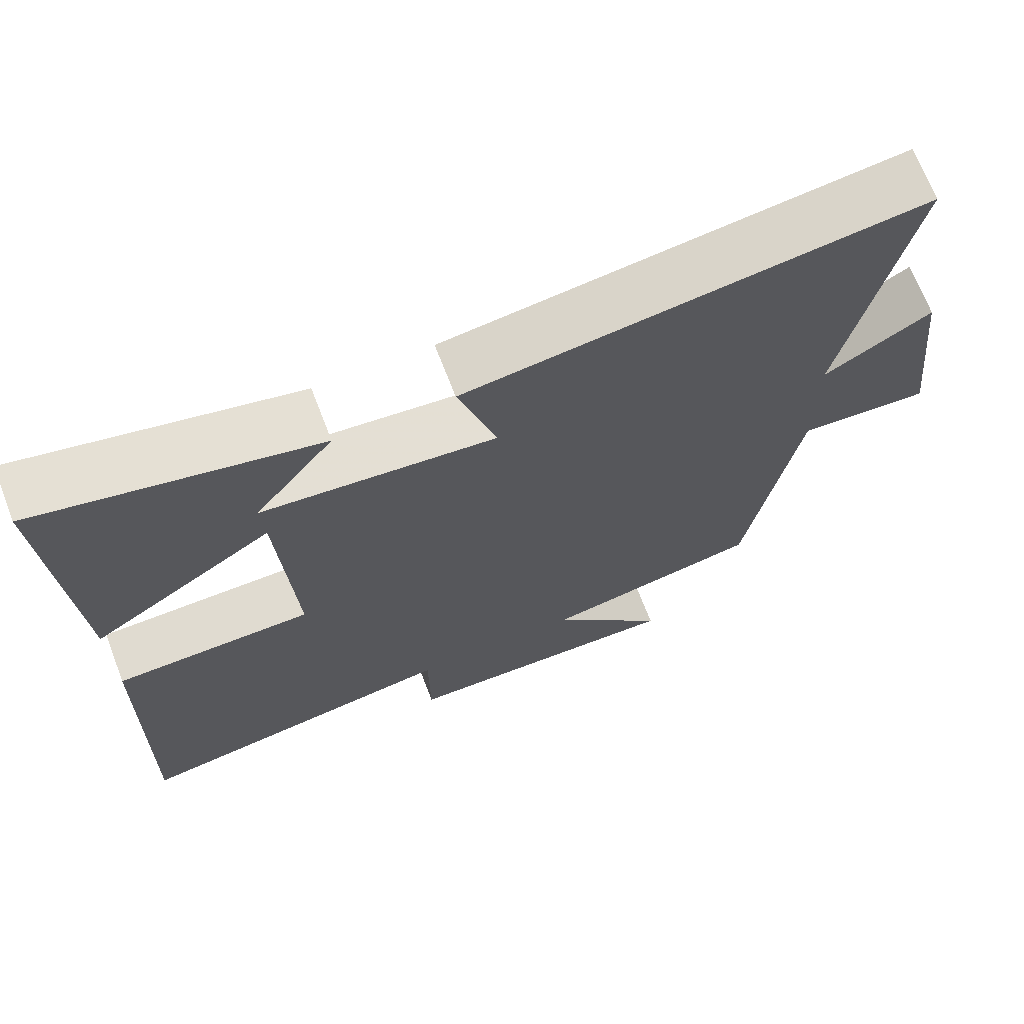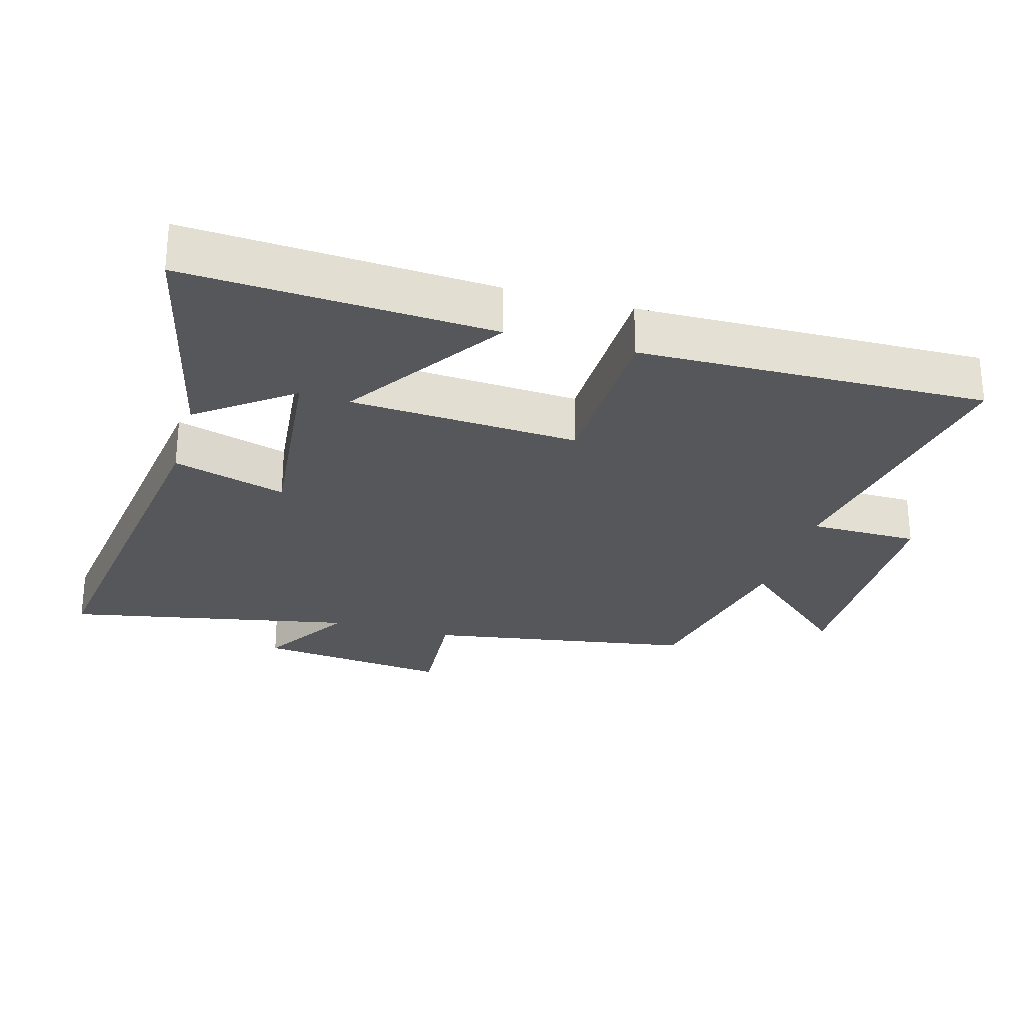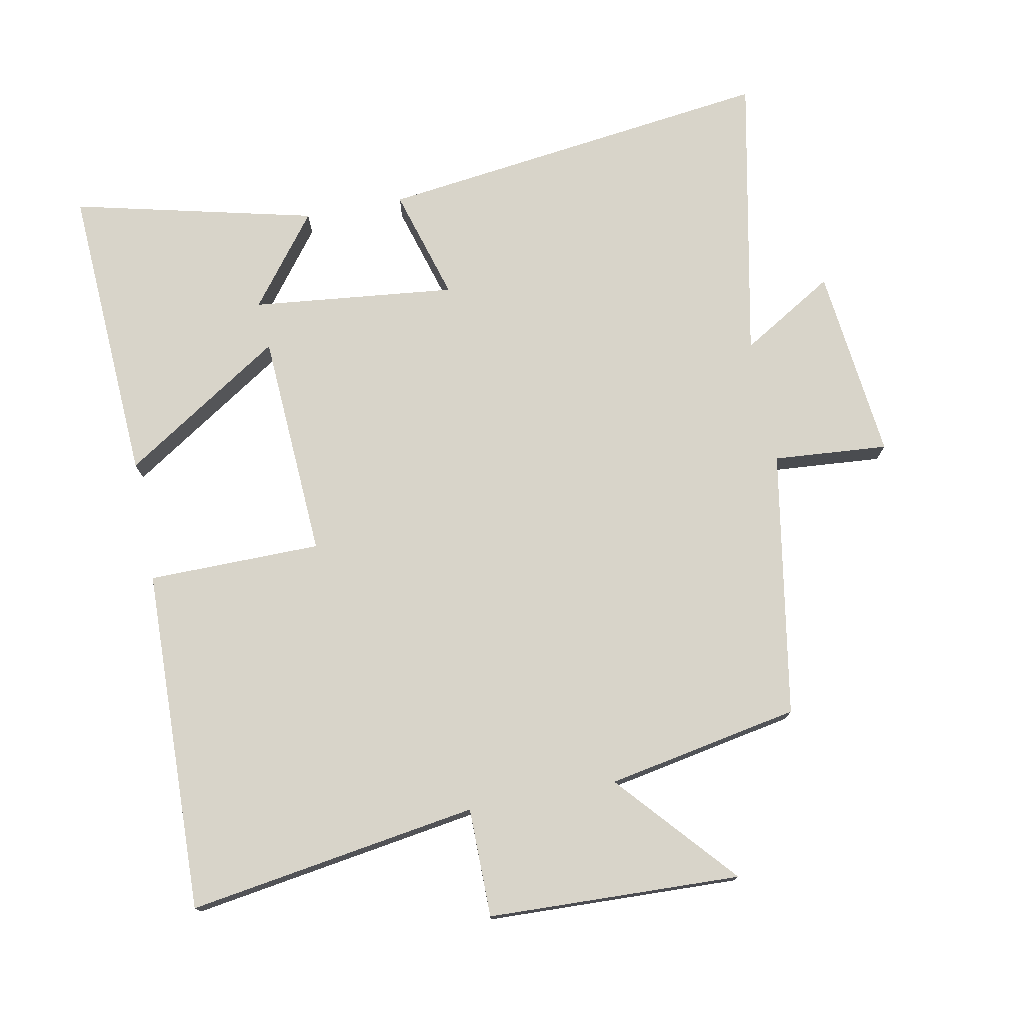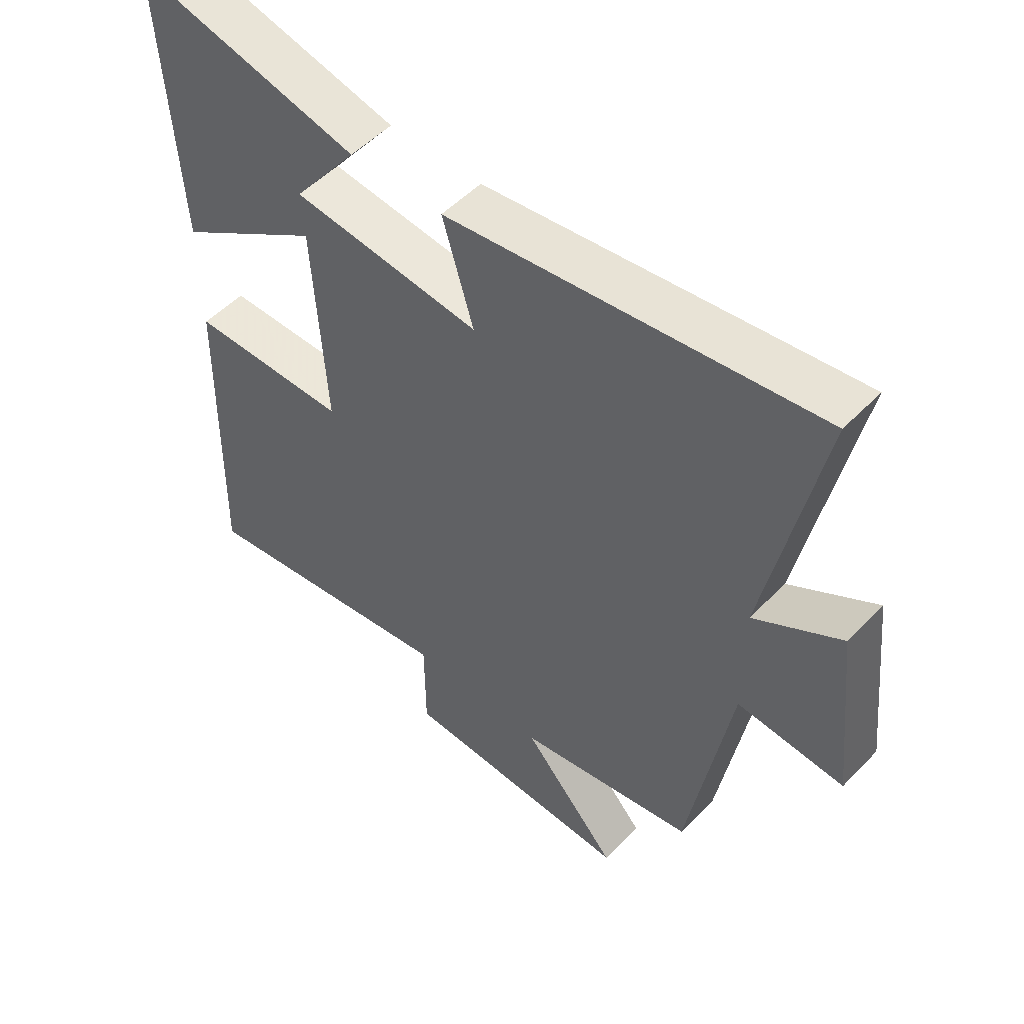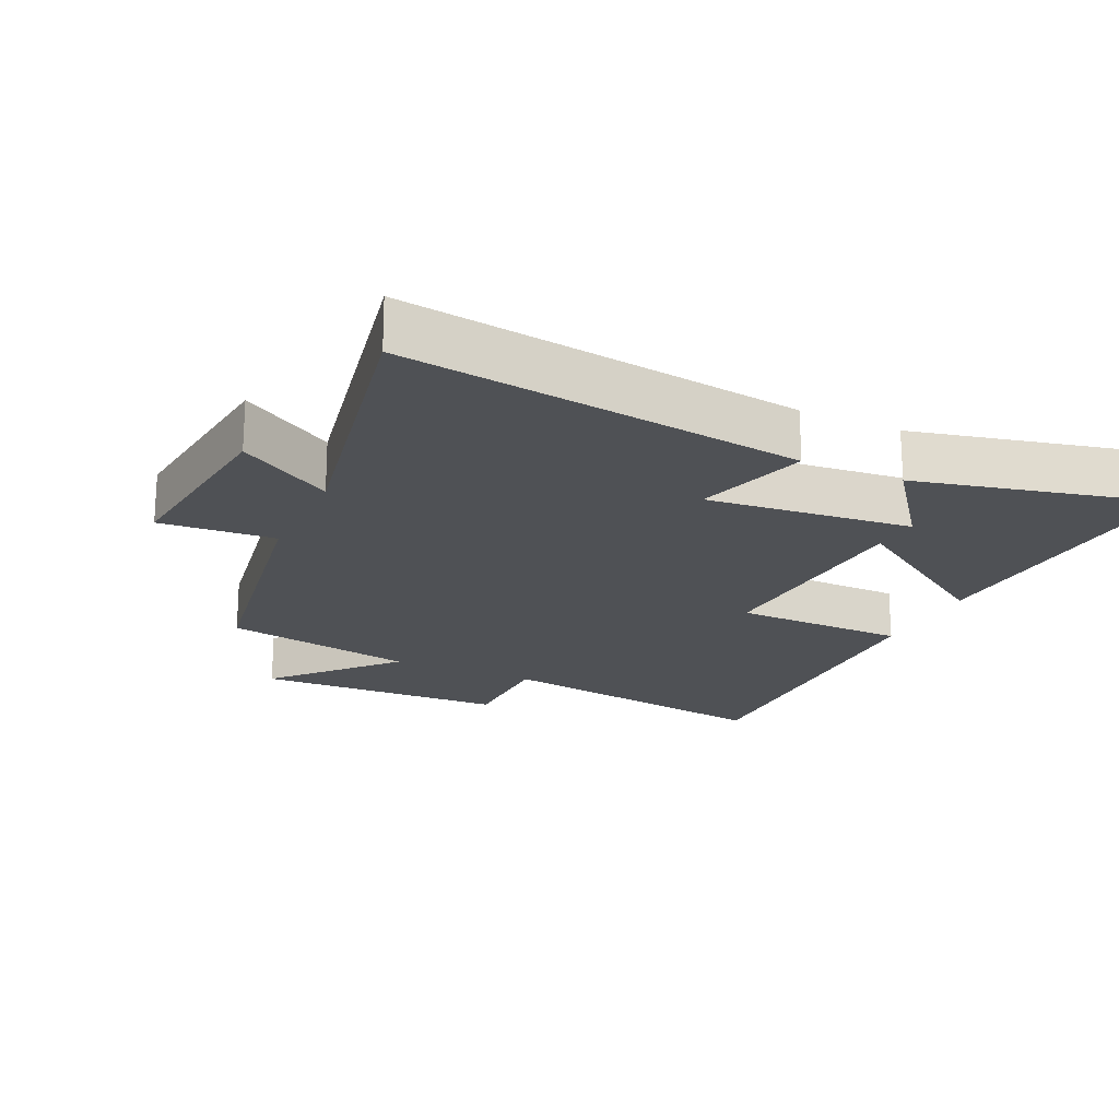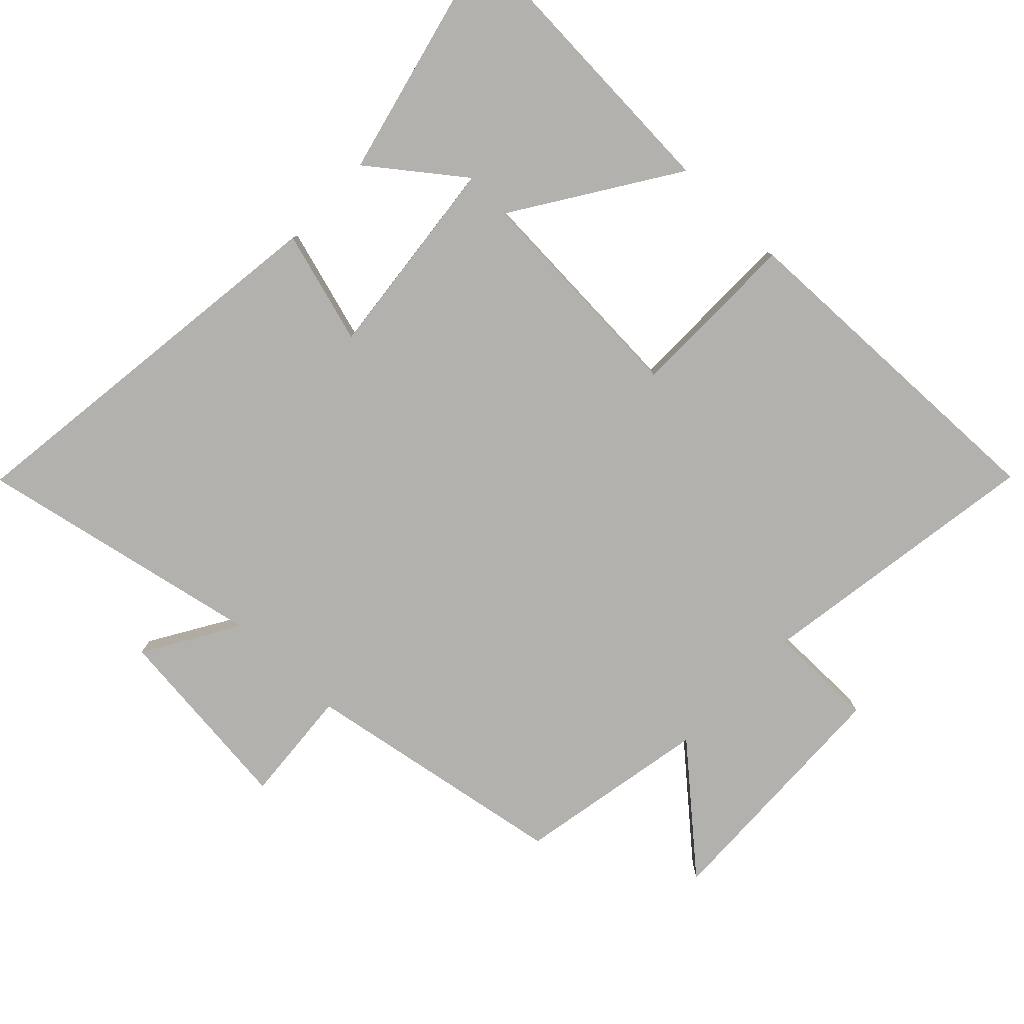
<metadata>
{"format":"obj","ext":"obj","renderer":"f3d","projection":"perspective","resolution":1024,"background":"white","views":[{"elev":69.4,"azim":158.9,"up":"+Z"},{"elev":-26.8,"azim":73.9,"up":"+Y"},{"elev":75.5,"azim":169.2,"up":"+Y"},{"elev":52.1,"azim":-137.7,"up":"+Z"},{"elev":-20.1,"azim":-25.1,"up":"+Y"},{"elev":-79.3,"azim":46.4,"up":"+Y"}]}
</metadata>
<code>
v 0.512 0.07 -0.568
v 0.079 0.07 -0.5
v 0.078 0.07 -0.663
v -0.3 0.07 -0.675
v -0.145 0.07 -0.5
v -0.433 0.07 -0.445
v -0.5 0.07 -0.046
v -0.672 0.07 -0.059
v -0.64 0.07 0.231
v -0.5 0.07 0.146
v -0.586 0.07 0.578
v 0.01 0.07 0.5
v -0.04 0.07 0.331
v 0.266 0.07 0.363
v 0.162 0.07 0.5
v 0.526 0.07 0.586
v 0.5 0.07 0.133
v 0.261 0.07 0.29
v 0.241 0.07 -0.05
v 0.5 0.07 -0.053
v 0.512 0 -0.568
v 0.079 0 -0.5
v 0.078 0 -0.663
v -0.3 0 -0.675
v -0.145 0 -0.5
v -0.433 0 -0.445
v -0.5 0 -0.046
v -0.672 0 -0.059
v -0.64 0 0.231
v -0.5 0 0.146
v -0.586 0 0.578
v 0.01 0 0.5
v -0.04 0 0.331
v 0.266 0 0.363
v 0.162 0 0.5
v 0.526 0 0.586
v 0.5 0 0.133
v 0.261 0 0.29
v 0.241 0 -0.05
v 0.5 0 -0.053
f 19 20 1 2
f 18 19 2
f 16 17 18
f 14 15 16
f 14 16 18
f 13 14 18 2
f 10 11 12 13
f 7 8 9 10
f 10 13 2
f 7 10 2
f 6 7 2
f 5 6 2
f 2 3 4 5
f 22 21 40 39
f 22 39 38
f 38 37 36
f 36 35 34
f 38 36 34
f 22 38 34 33
f 33 32 31 30
f 30 29 28 27
f 22 33 30
f 22 30 27
f 22 27 26
f 22 26 25
f 25 24 23 22
f 1 21 22 2
f 2 22 23 3
f 3 23 24 4
f 4 24 25 5
f 5 25 26 6
f 6 26 27 7
f 7 27 28 8
f 8 28 29 9
f 9 29 30 10
f 10 30 31 11
f 11 31 32 12
f 12 32 33 13
f 13 33 34 14
f 14 34 35 15
f 15 35 36 16
f 16 36 37 17
f 17 37 38 18
f 18 38 39 19
f 19 39 40 20
f 20 40 21 1

</code>
